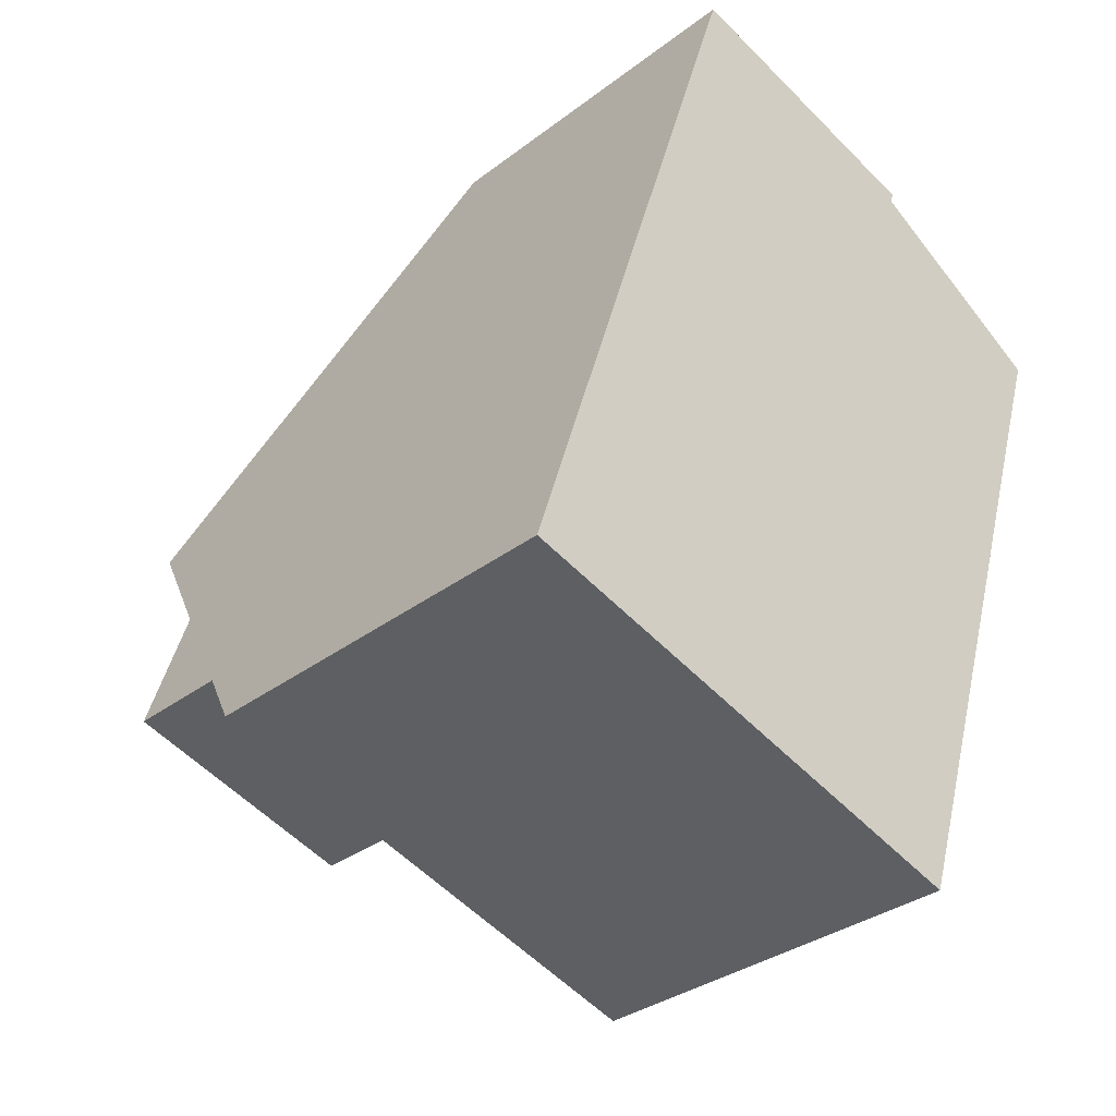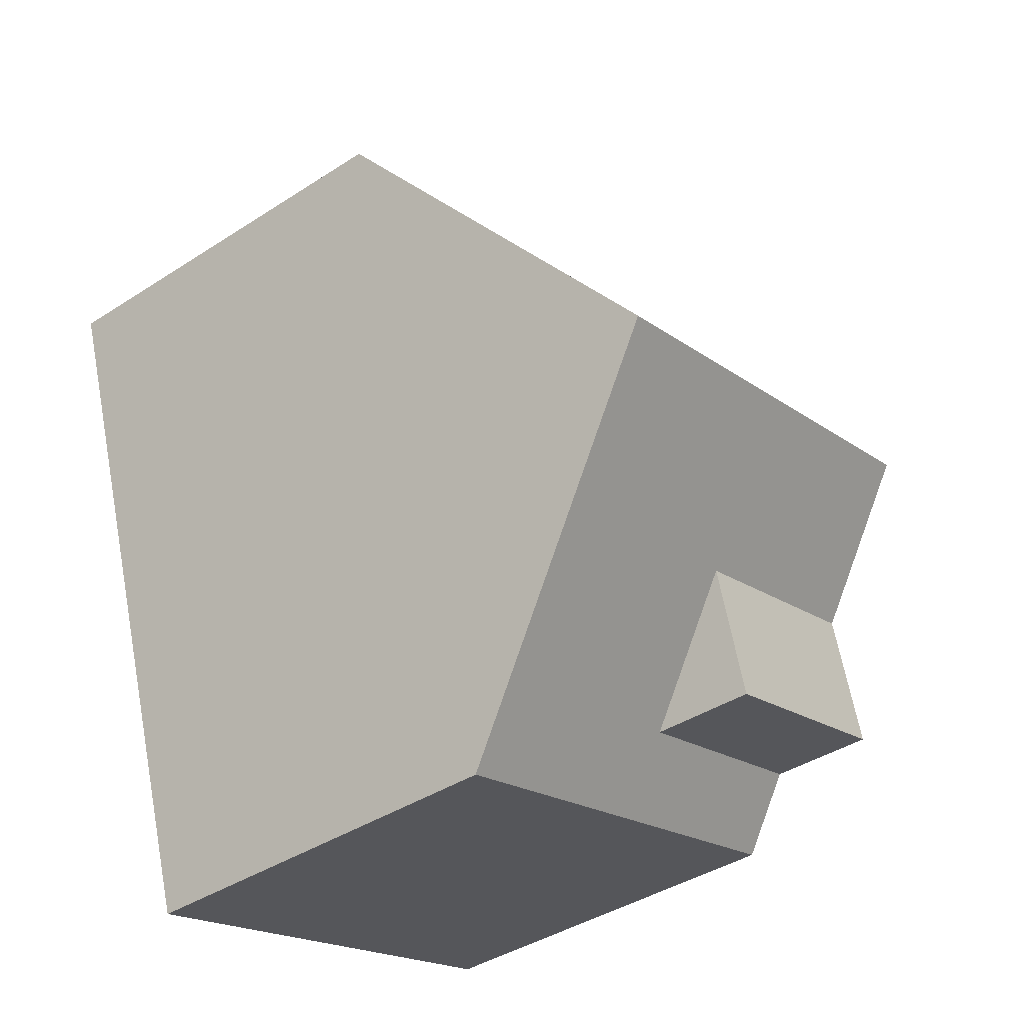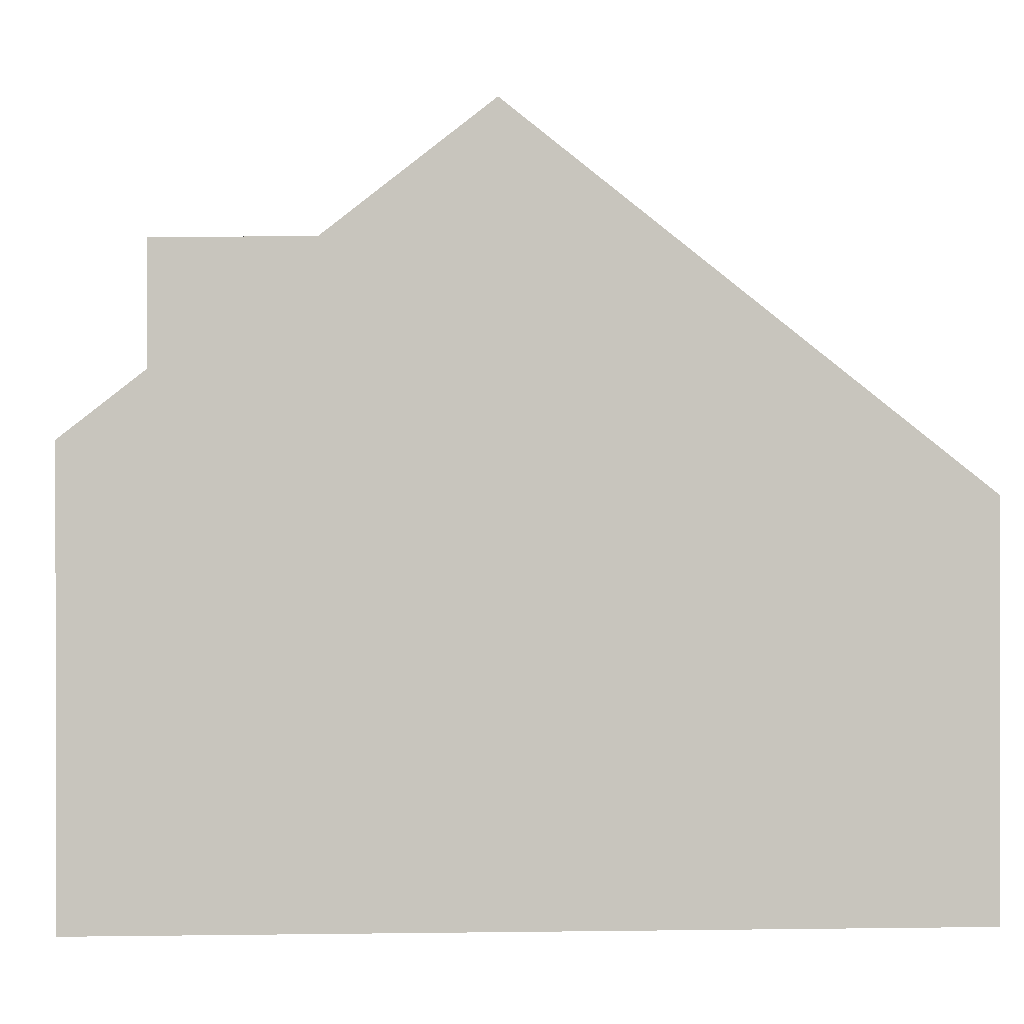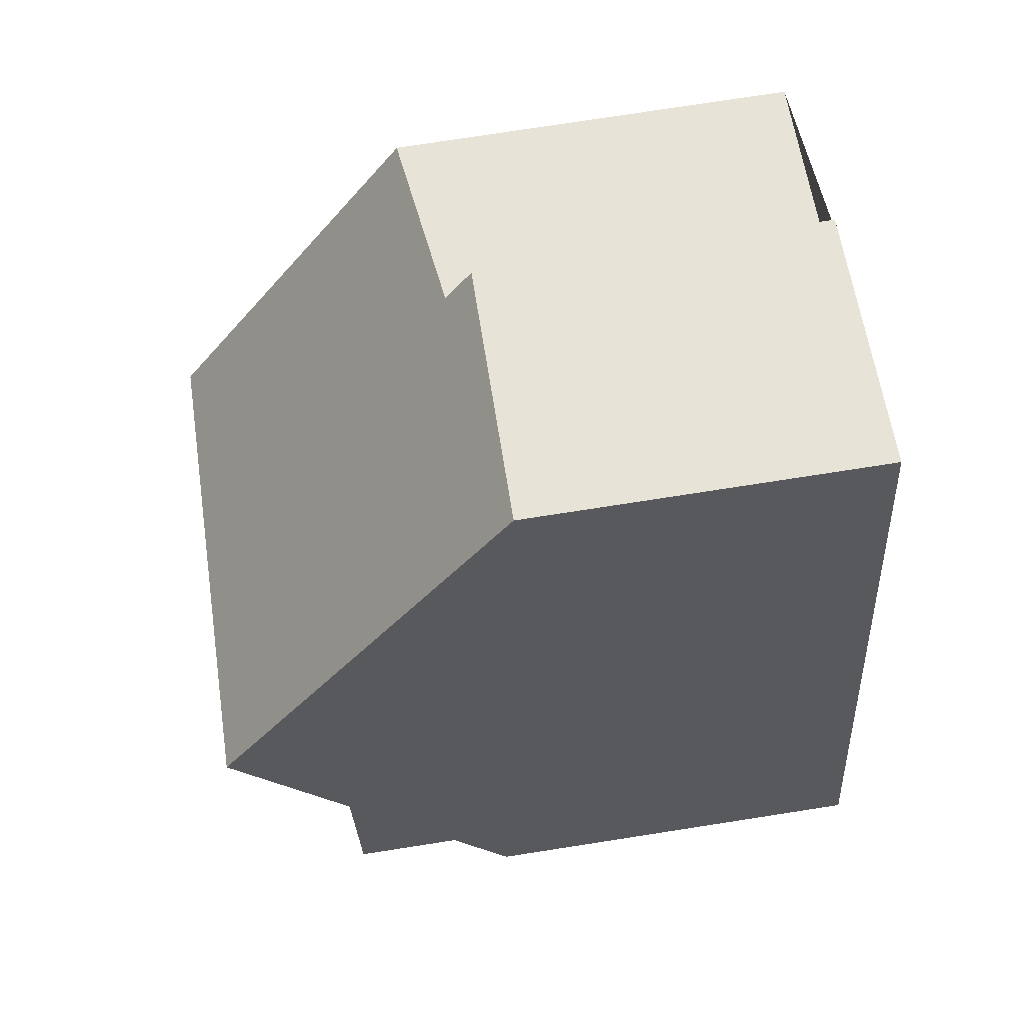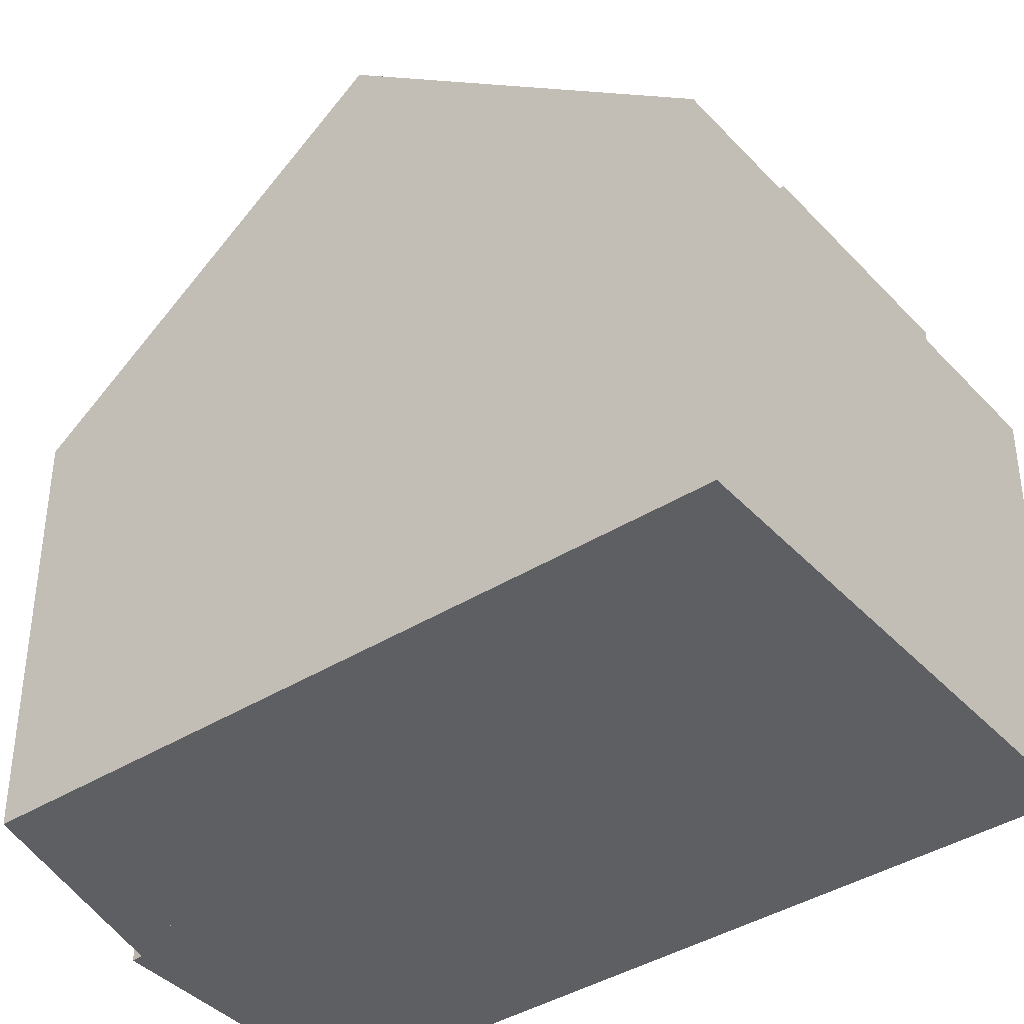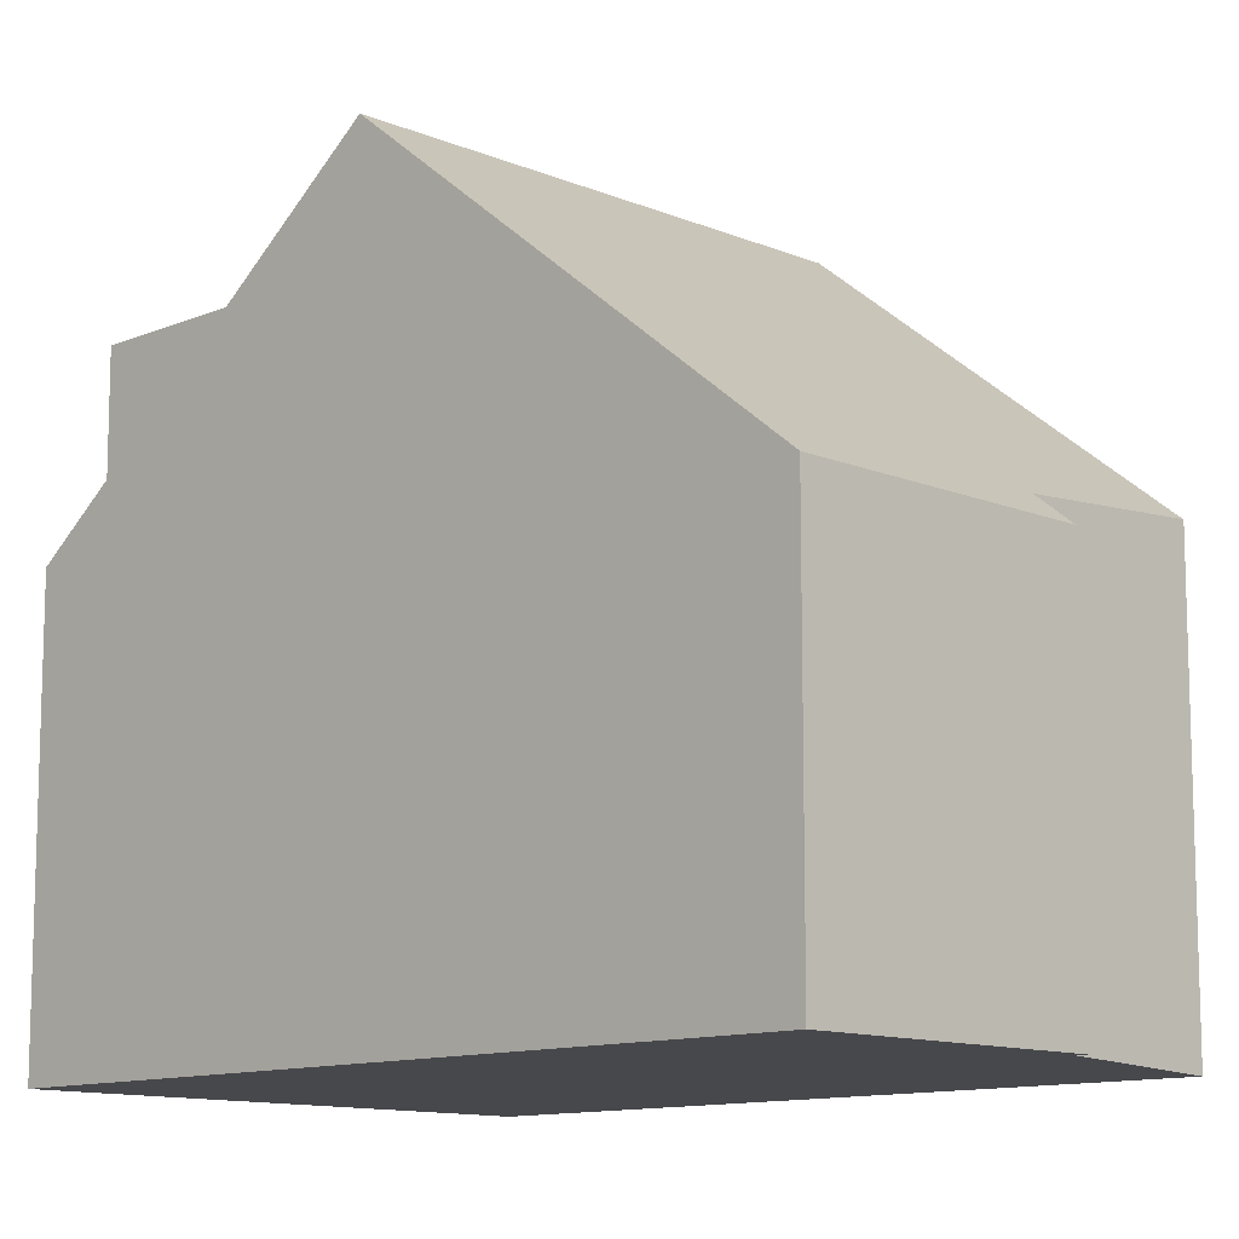
<metadata>
{"format":"obj","ext":"obj","renderer":"f3d","projection":"perspective","resolution":1024,"background":"white","views":[{"elev":-32.9,"azim":136.4,"up":"+Y"},{"elev":-40.8,"azim":-51.7,"up":"+Y"},{"elev":0.5,"azim":104.0,"up":"+Z"},{"elev":76.8,"azim":81.2,"up":"+Y"},{"elev":-40.2,"azim":-34.6,"up":"+Z"},{"elev":-11.6,"azim":151.8,"up":"+Z"}]}
</metadata>
<code>
v -1503 -2294 5.872
v -1503 -2294 5.255
v -1503 -2294 5.129
v -1500 -2292 5.132
v -1506 -2295 5.87
v -1496 -2303 5.779
v -1503 -2305 5.769
v -1505 -2300 9.815
v -1498 -2298 9.811
v -1505 -2298 8.182
v -1498 -2296 8.206
v -1503 -2294 5.53
v -1499 -2293 5.52
v -1503 -2294 5.529
v -1503 -2293 5.129
v -1502 -2297 8.194
v -1498 -2298 9.811
v -1505 -2300 9.815
v -1496 -2302 6.607
v -1497 -2300 8.161
v -1500 -2301 8.149
v -1497 -2300 8.161
v -1504 -2302 8.137
v -1496 -2302 8.139
v -1501 -2299 9.813
v -1501 -2299 9.813
v -1500 -2303 6.602
v -1500 -2301 8.149
v -1500 -2301 8.149
v -1500 -2303 8.128
v -1500 -2304 5.774
v -1496 -2303 6.028
v -1500 -2304 6.035
v -1503 -2305 6.042
v -1496 -2302 6.327
v -1500 -2303 6.334
v -1503 -2304 6.341
v -1498 -2298 9.811
v -1498 -2298 9.811
v -1498 -2296 8.205
v -1499 -2293 5.52
v -1500 -2292 5.132
v -1497 -2300 8.16
v -1497 -2300 8.16
v -1496 -2302 6.327
v -1497 -2302 6.607
v -1497 -2302 8.139
v -1496 -2303 5.779
v -1496 -2303 6.028
v -1503 -2294 5.53
v -1503 -2294 5.129
v -1502 -2297 8.193
v -1502 -2299 9.813
v -1502 -2299 9.813
v -1501 -2301 8.147
v -1500 -2303 6.335
v -1500 -2304 5.773
v -1500 -2304 6.036
v -1505 -2298 8.182
v -1506 -2295 5.87
v -1505 -2300 9.815
v -1505 -2300 9.815
v -1504 -2302 8.137
v -1503 -2304 6.341
v -1503 -2305 5.769
v -1503 -2305 6.042
v -1500 -2303 8.128
v -1500 -2303 6.602
v -1500 -2303 8.128
v -1497 -2302 8.139
v -1500 -2303 6.602
v -1497 -2302 6.607
v -1503 -2304 6.597
v -1500 -2303 6.602
v -1503 -2304 6.597
v -1496 -2302 8.139
v -1496 -2302 6.607
v -1503 -2294 5.53
v -1503 -2294 5.872
v -1503 -2294 0
v -1503 -2294 0
v -1503 -2294 5.129
v -1503 -2294 5.255
v -1503 -2294 0
v -1503 -2294 0
v -1503 -2294 5.129
v -1503 -2294 5.129
v -1503 -2294 0
v -1503 -2294 8.882e-16
v -1499 -2293 5.52
v -1500 -2292 5.132
v -1500 -2292 0
v -1499 -2293 0
v -1506 -2295 5.87
v -1506 -2295 5.87
v -1506 -2295 0
v -1506 -2295 8.882e-16
v -1496 -2303 5.779
v -1496 -2303 5.779
v -1496 -2303 -8.882e-16
v -1496 -2303 0
v -1503 -2305 6.042
v -1503 -2305 5.769
v -1503 -2305 0
v -1503 -2305 -8.882e-16
v -1505 -2298 8.182
v -1505 -2300 9.815
v -1505 -2300 0
v -1505 -2298 -1.776e-15
v -1506 -2295 5.87
v -1505 -2298 8.182
v -1505 -2298 -1.776e-15
v -1506 -2295 0
v -1498 -2298 9.811
v -1498 -2296 8.206
v -1498 -2296 0
v -1498 -2298 0
v -1503 -2294 5.255
v -1503 -2294 5.53
v -1503 -2294 0
v -1503 -2294 0
v -1498 -2296 8.206
v -1499 -2293 5.52
v -1499 -2293 0
v -1498 -2296 0
v -1500 -2292 5.132
v -1503 -2293 5.129
v -1503 -2293 8.882e-16
v -1500 -2292 -8.882e-16
v -1497 -2300 8.161
v -1498 -2298 9.811
v -1498 -2298 0
v -1497 -2300 0
v -1496 -2302 8.139
v -1497 -2300 8.161
v -1497 -2300 0
v -1496 -2302 0
v -1505 -2300 9.815
v -1504 -2302 8.137
v -1504 -2302 0
v -1505 -2300 0
v -1500 -2304 5.773
v -1500 -2304 5.774
v -1500 -2304 0
v -1500 -2304 0
v -1496 -2303 5.779
v -1496 -2303 6.028
v -1496 -2303 0
v -1496 -2303 -8.882e-16
v -1503 -2304 6.341
v -1503 -2305 6.042
v -1503 -2305 -8.882e-16
v -1503 -2304 0
v -1496 -2303 6.028
v -1496 -2302 6.327
v -1496 -2302 0
v -1496 -2303 0
v -1503 -2304 6.597
v -1503 -2304 6.341
v -1503 -2304 0
v -1503 -2304 -8.882e-16
v -1500 -2292 5.132
v -1500 -2292 5.132
v -1500 -2292 -8.882e-16
v -1500 -2292 0
v -1500 -2304 5.774
v -1496 -2303 5.779
v -1496 -2303 0
v -1500 -2304 0
v -1503 -2293 5.129
v -1503 -2294 5.129
v -1503 -2294 8.882e-16
v -1503 -2293 8.882e-16
v -1503 -2305 5.769
v -1500 -2304 5.773
v -1500 -2304 0
v -1503 -2305 0
v -1503 -2294 5.872
v -1506 -2295 5.87
v -1506 -2295 8.882e-16
v -1503 -2294 0
v -1503 -2305 5.769
v -1503 -2305 5.769
v -1503 -2305 0
v -1503 -2305 0
v -1504 -2302 8.137
v -1503 -2304 6.597
v -1503 -2304 -8.882e-16
v -1504 -2302 0
v -1496 -2302 6.327
v -1496 -2302 6.607
v -1496 -2302 0
v -1496 -2302 0
v -1503 -2294 0
v -1503 -2294 0
v -1503 -2294 0
v -1500 -2292 0
v -1496 -2303 0
v -1503 -2305 0
v -1506 -2295 0
f 40 11 9 38
f 41 13 11 40
f 42 4 13 41
f 51 15 14 50
f 50 14 16 52
f 39 17 22 43
f 77 35 45 72
f 52 16 25 53
f 54 26 28 55
f 47 30 27 46
f 71 36 56 74
f 49 32 6 48
f 58 33 31 57
f 45 35 32 49
f 56 36 33 58
f 68 21 67
f 38 25 16 40
f 40 16 14 41
f 41 14 15 42
f 43 28 26 39
f 72 45 36 71
f 46 19 24 47
f 48 31 33 49
f 49 33 36 45
f 50 12 2 3 51
f 60 1 12 50 52 59
f 59 52 53 61
f 62 54 55 63
f 74 56 64 73
f 66 58 57 65
f 64 56 58 66
f 59 10 5 60
f 61 8 10 59
f 63 23 18 62
f 73 64 37 75
f 65 7 34 66
f 66 34 37 64
f 69 29 44 70
f 73 63 55 74
f 75 23 63 73
f 70 44 20 76
f 74 55 28 71
f 79 80 81 78
f 83 84 85 82
f 87 88 89 86
f 91 92 93 90
f 95 96 97 94
f 99 100 101 98
f 103 104 105 102
f 107 108 109 106
f 111 112 113 110
f 115 116 117 114
f 119 120 121 118
f 123 124 125 122
f 127 128 129 126
f 131 132 133 130
f 135 136 137 134
f 139 140 141 138
f 143 144 145 142
f 147 148 149 146
f 151 152 153 150
f 155 156 157 154
f 159 160 161 158
f 163 164 165 162
f 167 168 169 166
f 171 172 173 170
f 175 176 177 174
f 179 180 181 178
f 183 184 185 182
f 187 188 189 186
f 191 192 193 190
f 195 196 197 198 199 200 194

</code>
